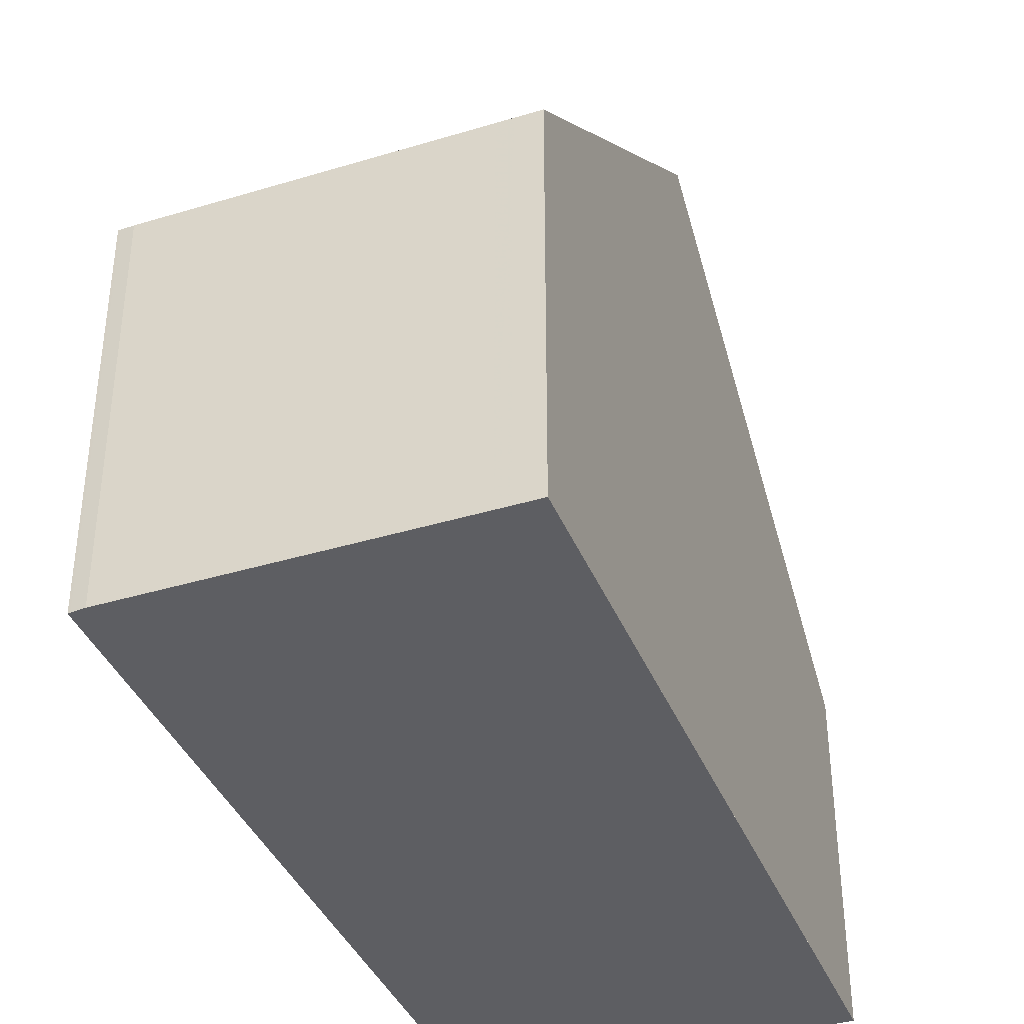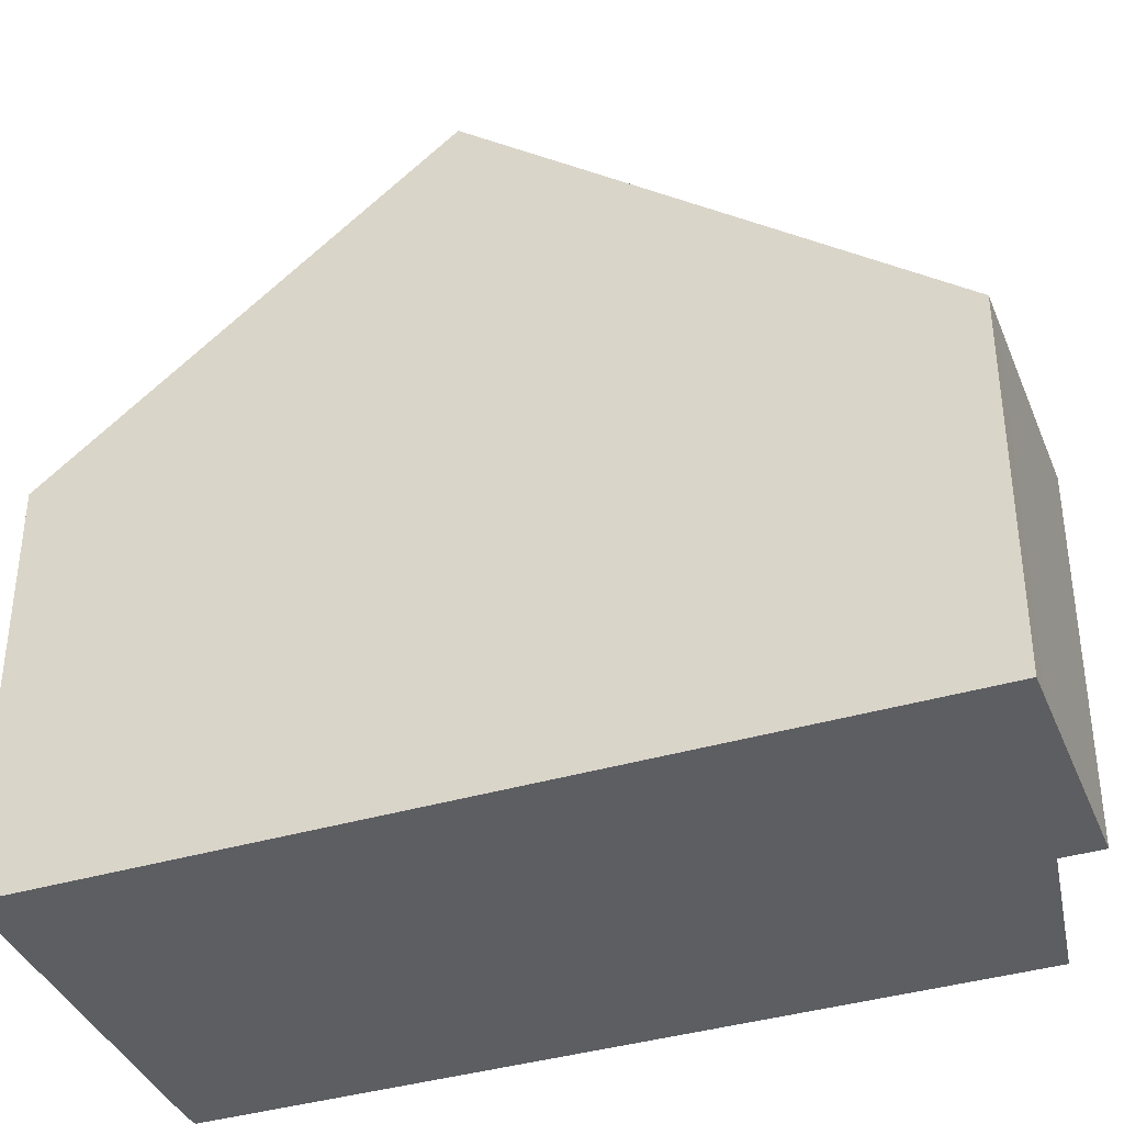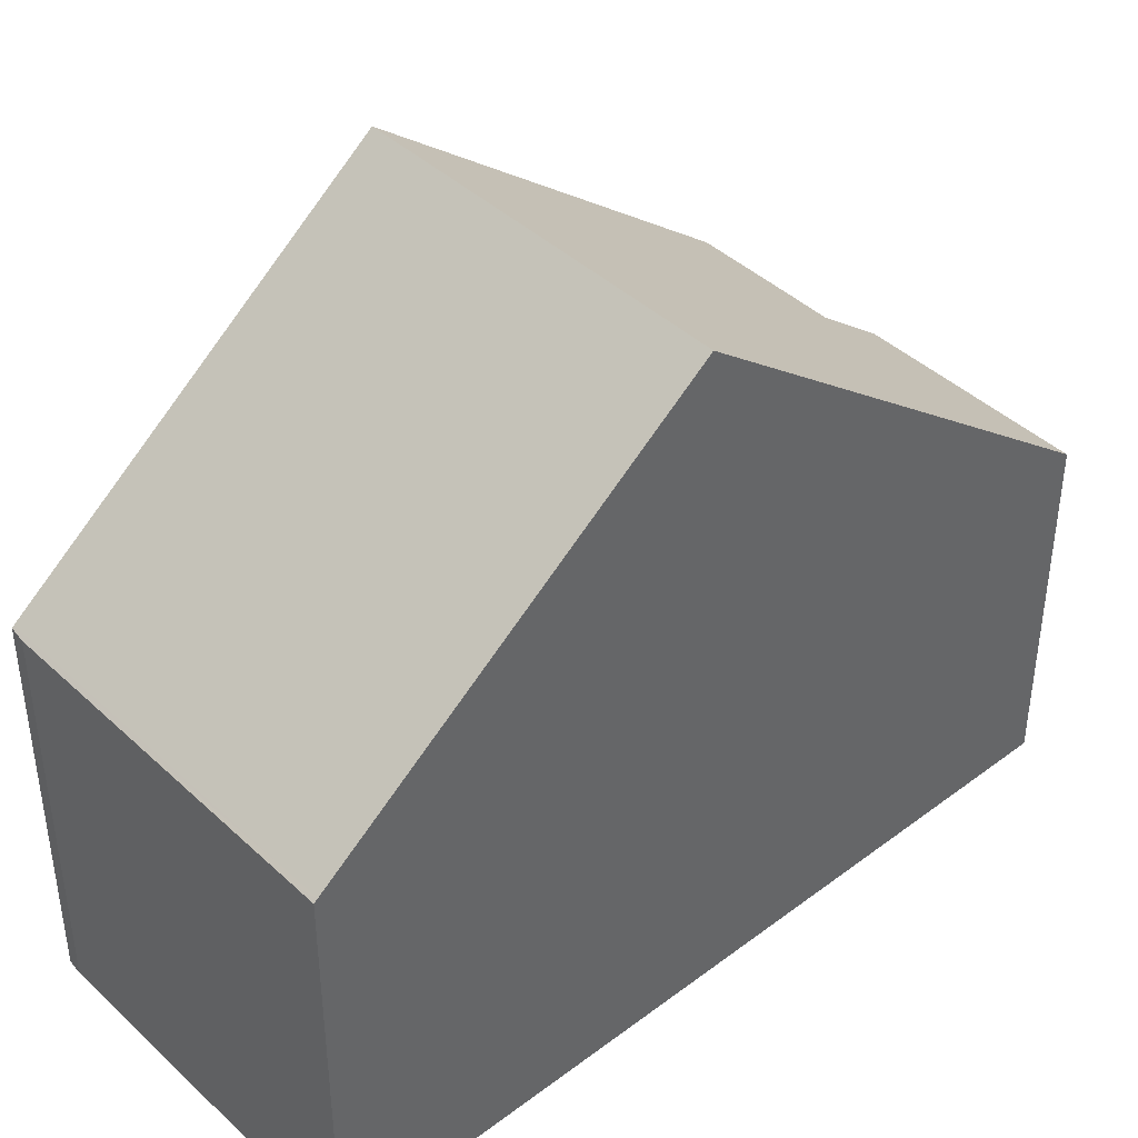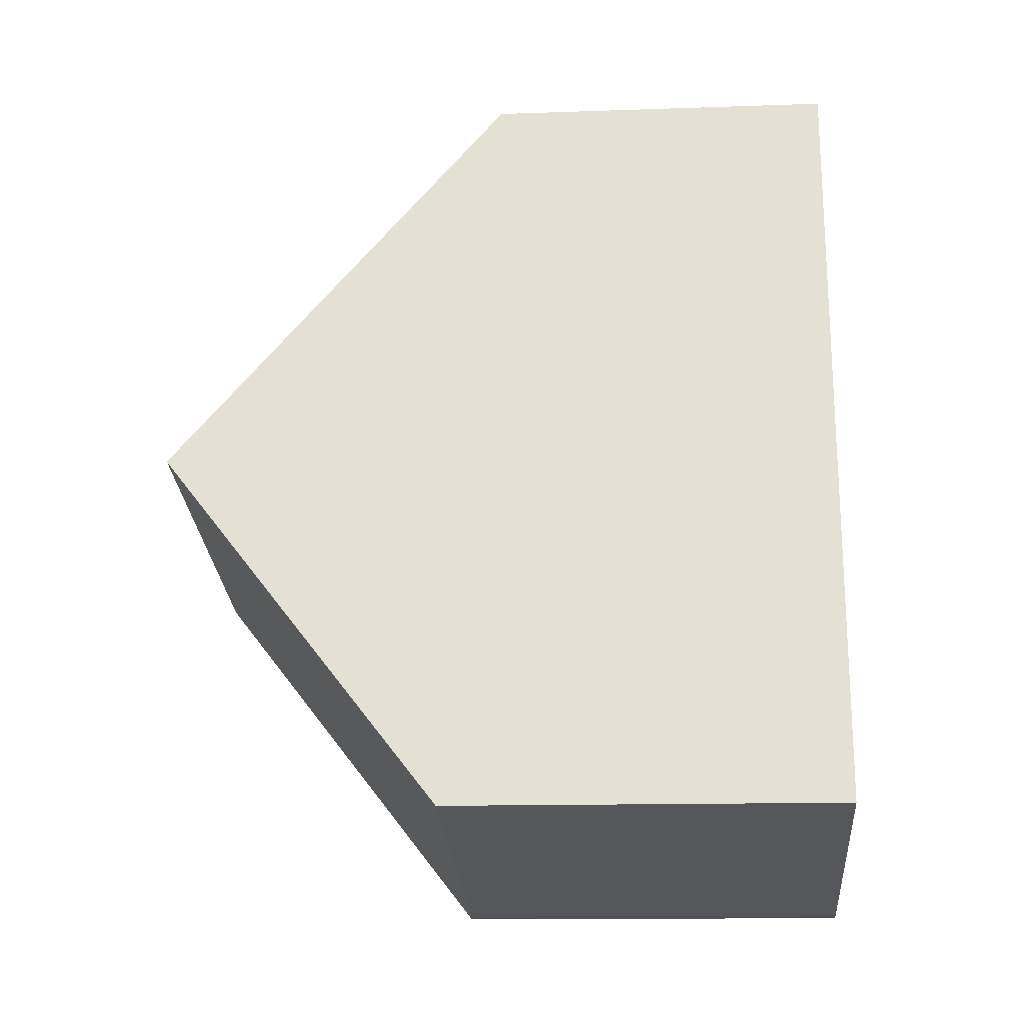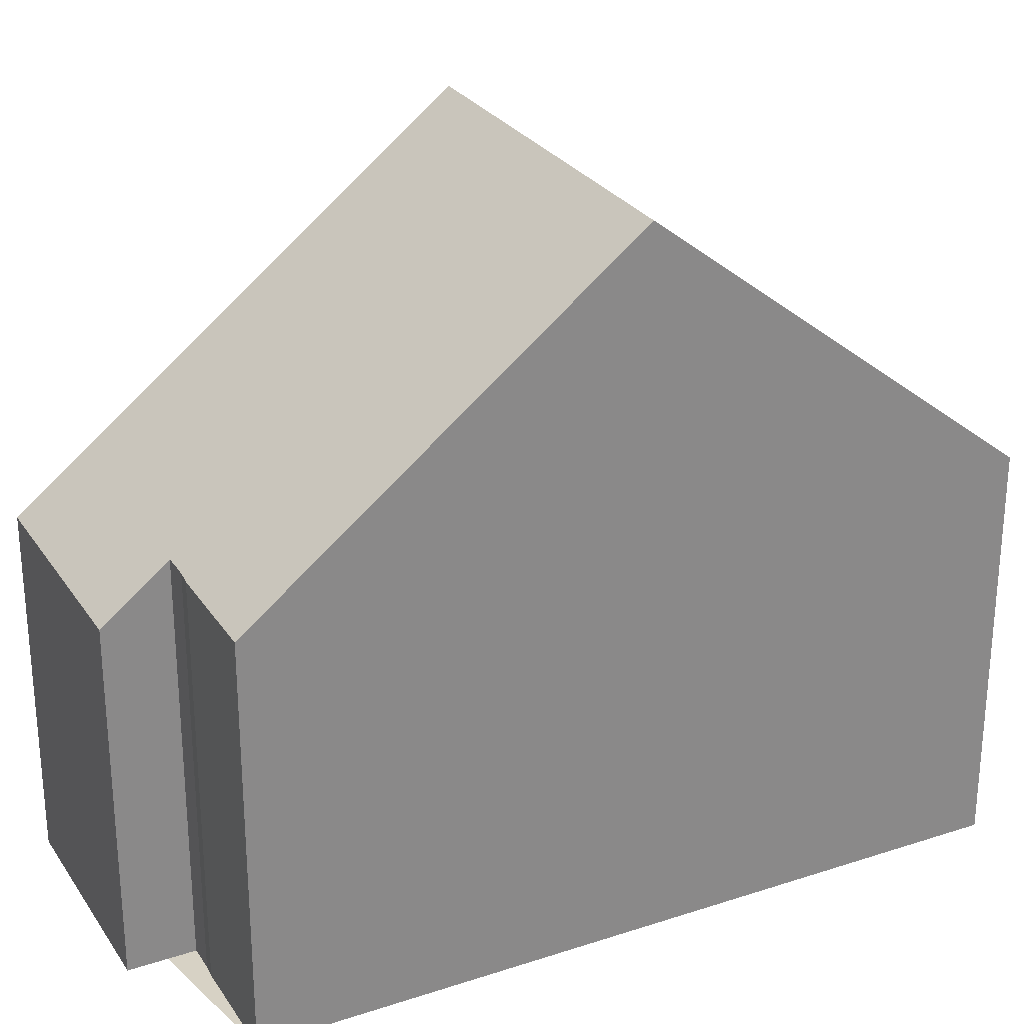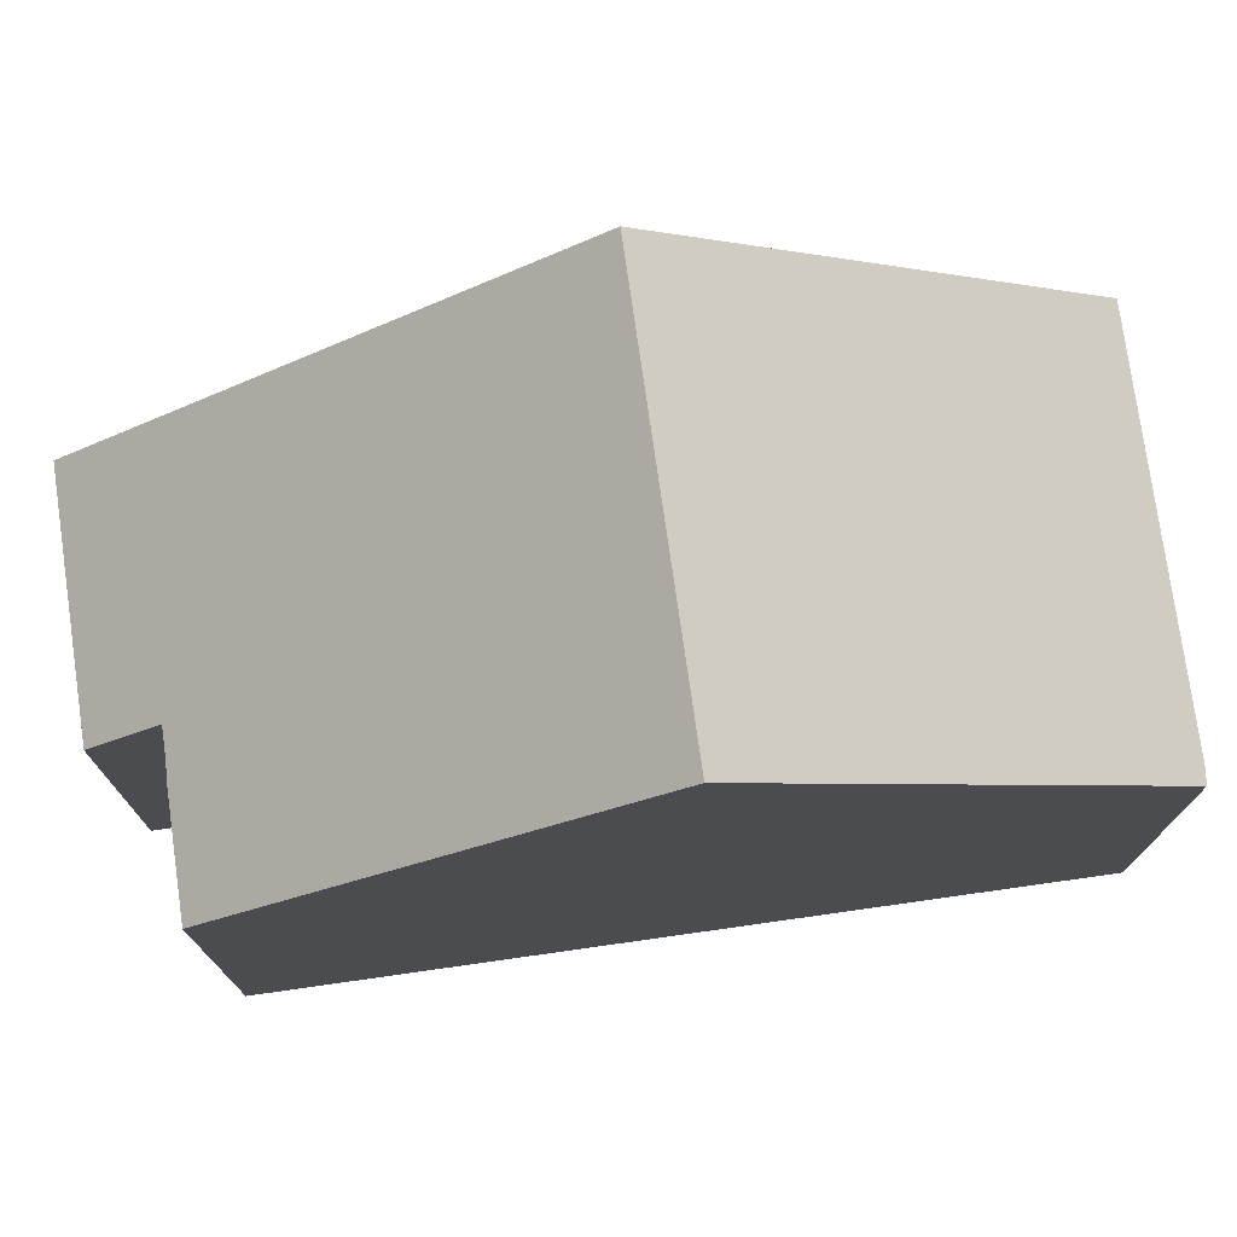
<metadata>
{"format":"obj","ext":"obj","renderer":"f3d","projection":"perspective","resolution":1024,"background":"white","views":[{"elev":-39.0,"azim":34.8,"up":"+Z"},{"elev":-38.3,"azim":124.6,"up":"+Z"},{"elev":42.3,"azim":61.9,"up":"+Z"},{"elev":-13.2,"azim":94.6,"up":"+Y"},{"elev":27.4,"azim":-102.8,"up":"+Z"},{"elev":76.4,"azim":-84.1,"up":"+Z"}]}
</metadata>
<code>
v -1582 -2534 5.662
v -1587 -2535 5.661
v -1587 -2535 5.68
v -1588 -2524 5.016
v -1585 -2523 5.019
v -1590 -2525 5.726
v -1588 -2525 5.733
v -1588 -2525 5.746
v -1588 -2524 5.746
v -1589 -2530 9.875
v -1583 -2529 9.877
v -1584 -2529 9.877
v -1587 -2530 9.876
v -1589 -2530 9.875
v -1583 -2529 9.877
v -1589 -2530 9.875
v -1590 -2525 6.029
v -1585 -2524 6.035
v -1582 -2534 5.662
v -1585 -2524 6.034
v -1584 -2529 9.877
v -1585 -2523 5.019
v -1587 -2530 9.876
v -1588 -2525 6.031
v -1588 -2525 5.746
v -1585 -2535 5.662
v -1587 -2535 5.677
v -1590 -2525 6.029
v -1589 -2530 9.875
v -1590 -2525 5.726
v -1585 -2523 5.036
v -1588 -2524 5.034
v -1585 -2523 5.036
v -1585 -2524 6.034
v -1584 -2529 9.877
v -1584 -2529 9.877
v -1585 -2523 5.018
v -1585 -2523 5.036
v -1583 -2534 5.662
v -1585 -2525 6.781
v -1588 -2526 6.779
v -1584 -2525 6.782
v -1585 -2525 6.782
v -1590 -2526 6.778
v -1590 -2526 6.778
v -1582 -2534 5.704
v -1582 -2534 5.704
v -1587 -2535 5.703
v -1585 -2535 5.704
v -1583 -2534 5.704
v -1587 -2535 5.703
v -1582 -2534 5.662
v -1582 -2534 5.662
v -1582 -2534 0
v -1582 -2534 0
v -1587 -2535 5.677
v -1587 -2535 5.661
v -1587 -2535 0
v -1587 -2535 0
v -1587 -2535 5.703
v -1587 -2535 5.68
v -1587 -2535 0
v -1587 -2535 0
v -1585 -2523 5.018
v -1588 -2524 5.016
v -1588 -2524 0
v -1585 -2523 8.882e-16
v -1585 -2523 5.036
v -1585 -2523 5.019
v -1585 -2523 0
v -1585 -2523 8.882e-16
v -1590 -2525 5.726
v -1590 -2525 5.726
v -1590 -2525 0
v -1590 -2525 0
v -1588 -2525 5.746
v -1588 -2525 5.733
v -1588 -2525 0
v -1588 -2525 0
v -1588 -2525 5.746
v -1588 -2525 5.746
v -1588 -2525 0
v -1588 -2525 0
v -1588 -2524 5.034
v -1588 -2524 5.746
v -1588 -2524 0
v -1588 -2524 0
v -1582 -2534 5.704
v -1583 -2529 9.877
v -1583 -2529 1.776e-15
v -1582 -2534 0
v -1590 -2526 6.778
v -1589 -2530 9.875
v -1589 -2530 0
v -1590 -2526 0
v -1590 -2525 5.726
v -1590 -2525 6.029
v -1590 -2525 -8.882e-16
v -1590 -2525 0
v -1584 -2525 6.782
v -1585 -2524 6.035
v -1585 -2524 0
v -1584 -2525 0
v -1583 -2534 5.662
v -1582 -2534 5.662
v -1582 -2534 0
v -1583 -2534 0
v -1585 -2523 5.019
v -1585 -2523 5.019
v -1585 -2523 0
v -1585 -2523 0
v -1588 -2524 5.746
v -1588 -2525 5.746
v -1588 -2525 0
v -1588 -2524 0
v -1587 -2535 5.661
v -1585 -2535 5.662
v -1585 -2535 8.882e-16
v -1587 -2535 0
v -1587 -2535 5.68
v -1587 -2535 5.677
v -1587 -2535 0
v -1587 -2535 0
v -1588 -2525 5.733
v -1590 -2525 5.726
v -1590 -2525 0
v -1588 -2525 0
v -1588 -2524 5.016
v -1588 -2524 5.034
v -1588 -2524 0
v -1588 -2524 0
v -1585 -2524 6.035
v -1585 -2523 5.036
v -1585 -2523 8.882e-16
v -1585 -2524 0
v -1585 -2523 5.019
v -1585 -2523 5.018
v -1585 -2523 8.882e-16
v -1585 -2523 0
v -1585 -2535 5.662
v -1583 -2534 5.662
v -1583 -2534 0
v -1585 -2535 8.882e-16
v -1583 -2529 9.877
v -1584 -2525 6.782
v -1584 -2525 0
v -1583 -2529 1.776e-15
v -1590 -2525 6.029
v -1590 -2526 6.778
v -1590 -2526 0
v -1590 -2525 -8.882e-16
v -1582 -2534 5.662
v -1582 -2534 5.704
v -1582 -2534 0
v -1582 -2534 0
v -1589 -2530 9.875
v -1587 -2535 5.703
v -1587 -2535 0
v -1589 -2530 0
v -1588 -2524 0
v -1585 -2523 0
v -1582 -2534 0
v -1587 -2535 0
v -1587 -2535 0
v -1590 -2525 0
v -1588 -2525 0
v -1588 -2525 0
v -1588 -2524 0
f 47 1 19 46
f 41 24 34 40
f 38 32 4 37
f 49 26 2 27 48
f 43 20 18 42
f 31 22 5 33
f 45 17 28 44
f 28 17 6 30
f 46 19 39 50
f 48 27 3 51
f 44 28 24 41
f 30 7 8 25 24 28
f 34 24 25 9 32 38
f 33 18 20 31
f 40 34 20 43
f 37 22 31 38
f 50 39 26 49
f 38 31 20 34
f 40 35 23 41
f 42 15 21 43
f 44 29 16 45
f 41 23 29 44
f 43 21 35 40
f 46 12 11 47
f 48 14 13 49
f 50 36 12 46
f 51 10 14 48
f 49 13 36 50
f 53 54 55 52
f 57 58 59 56
f 61 62 63 60
f 65 66 67 64
f 69 70 71 68
f 73 74 75 72
f 77 78 79 76
f 81 82 83 80
f 85 86 87 84
f 89 90 91 88
f 93 94 95 92
f 97 98 99 96
f 101 102 103 100
f 105 106 107 104
f 109 110 111 108
f 113 114 115 112
f 117 118 119 116
f 121 122 123 120
f 125 126 127 124
f 129 130 131 128
f 133 134 135 132
f 137 138 139 136
f 141 142 143 140
f 145 146 147 144
f 149 150 151 148
f 153 154 155 152
f 157 158 159 156
f 161 162 163 164 165 166 167 168 160

</code>
